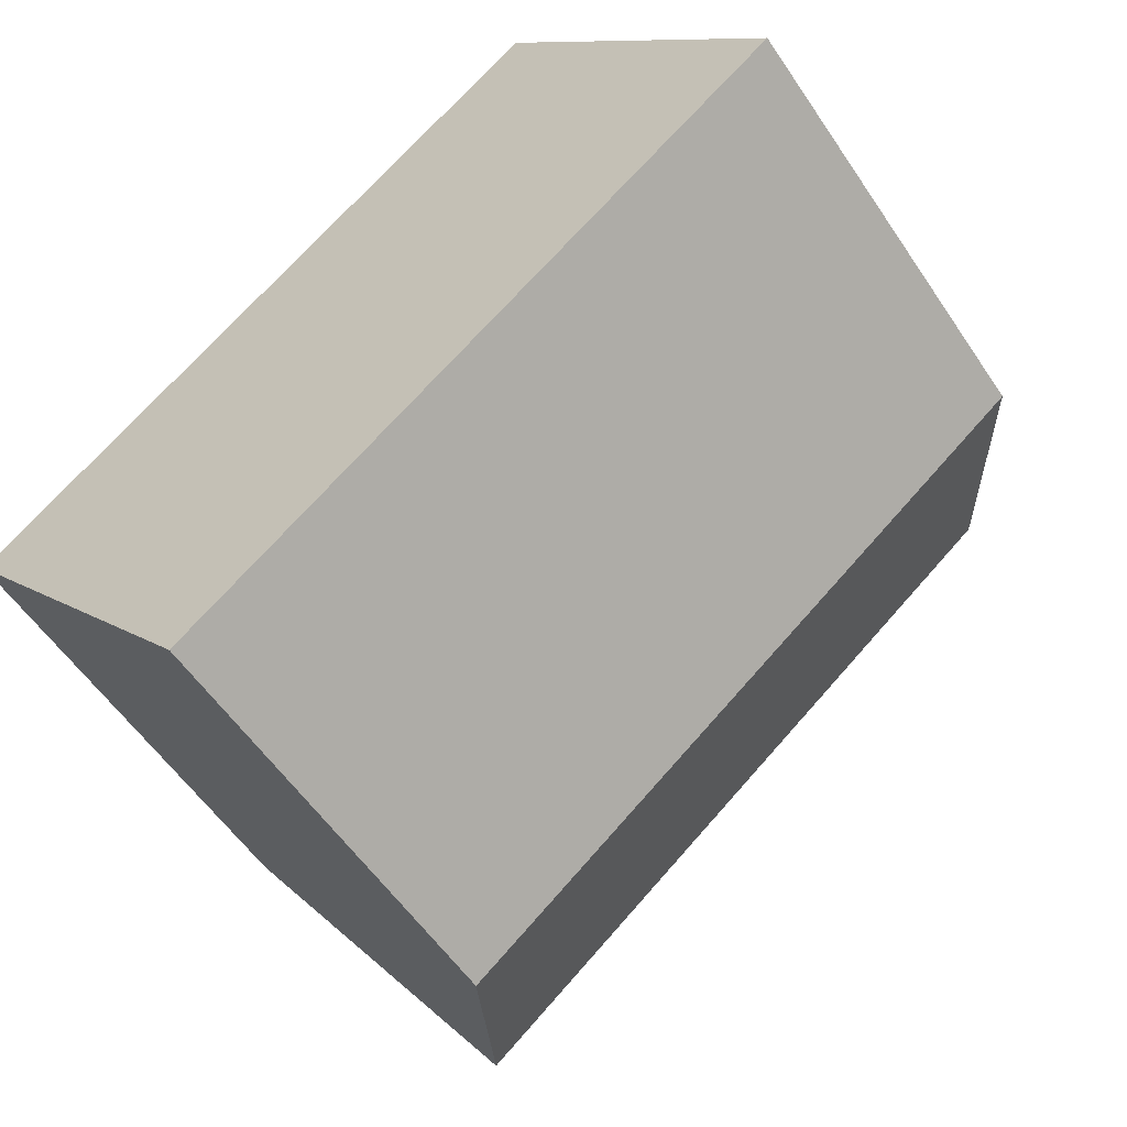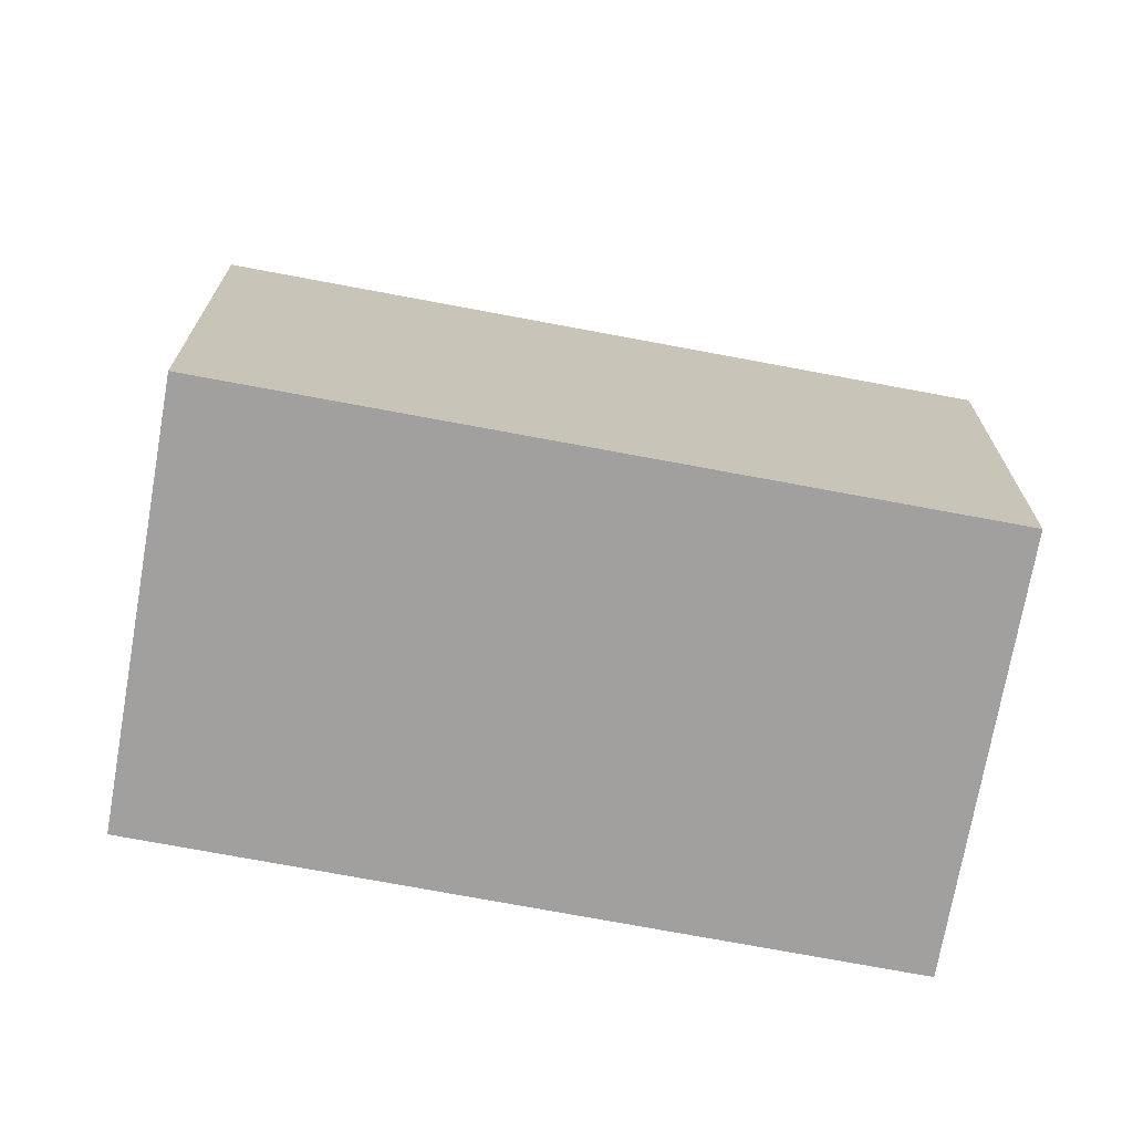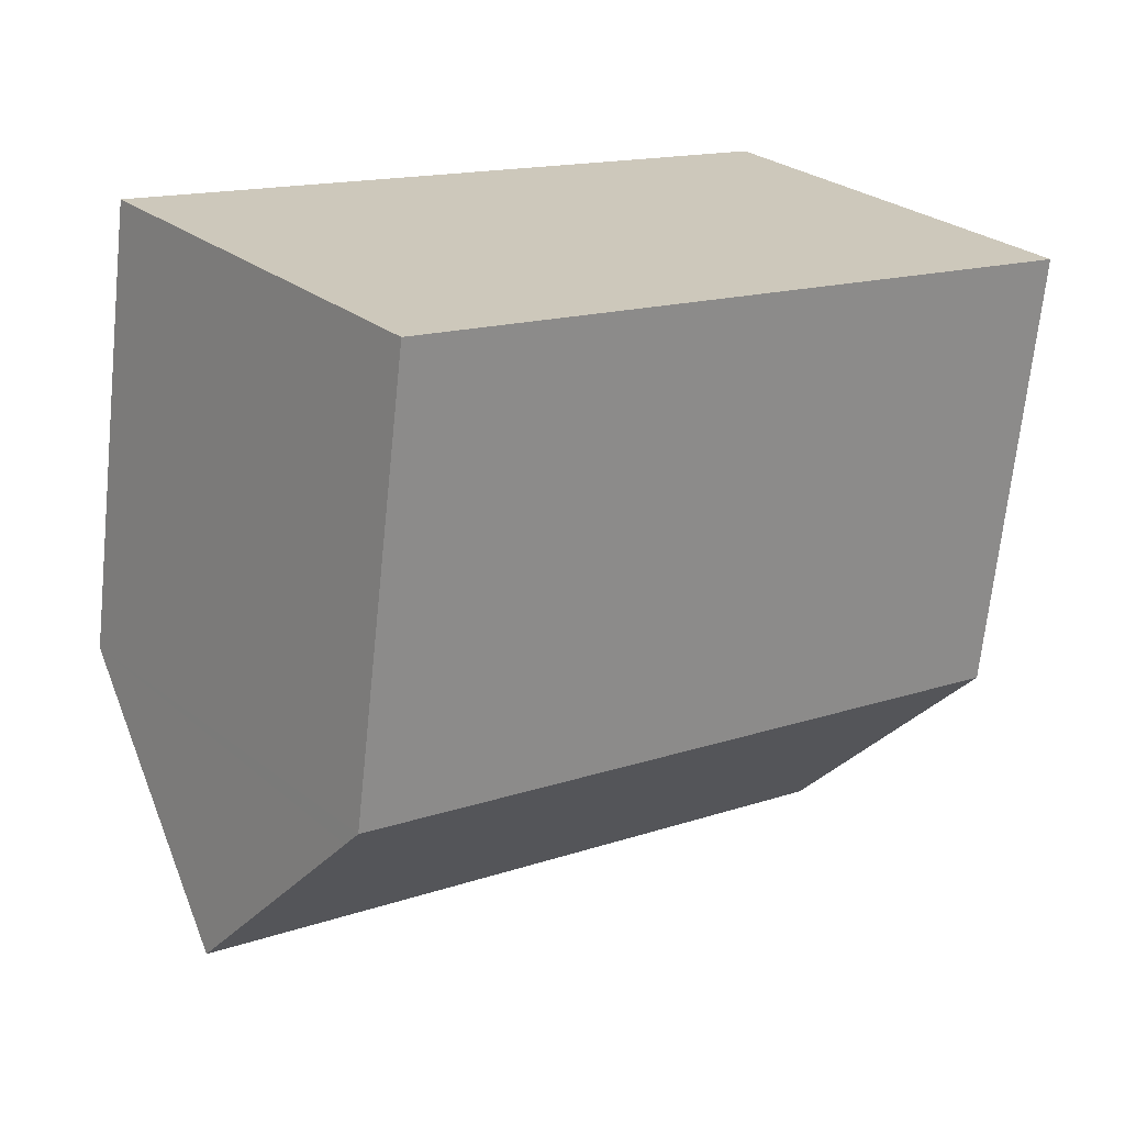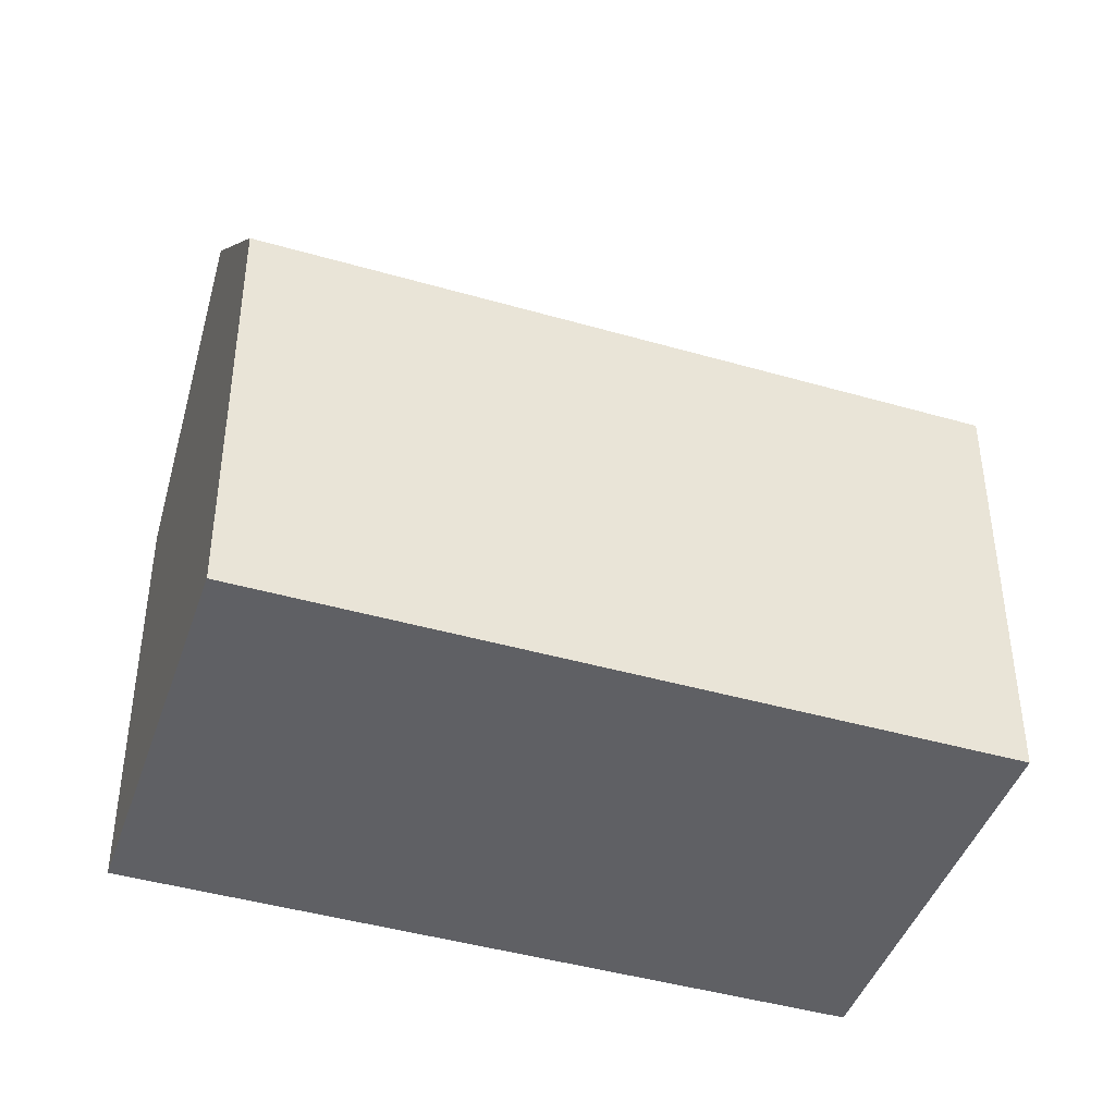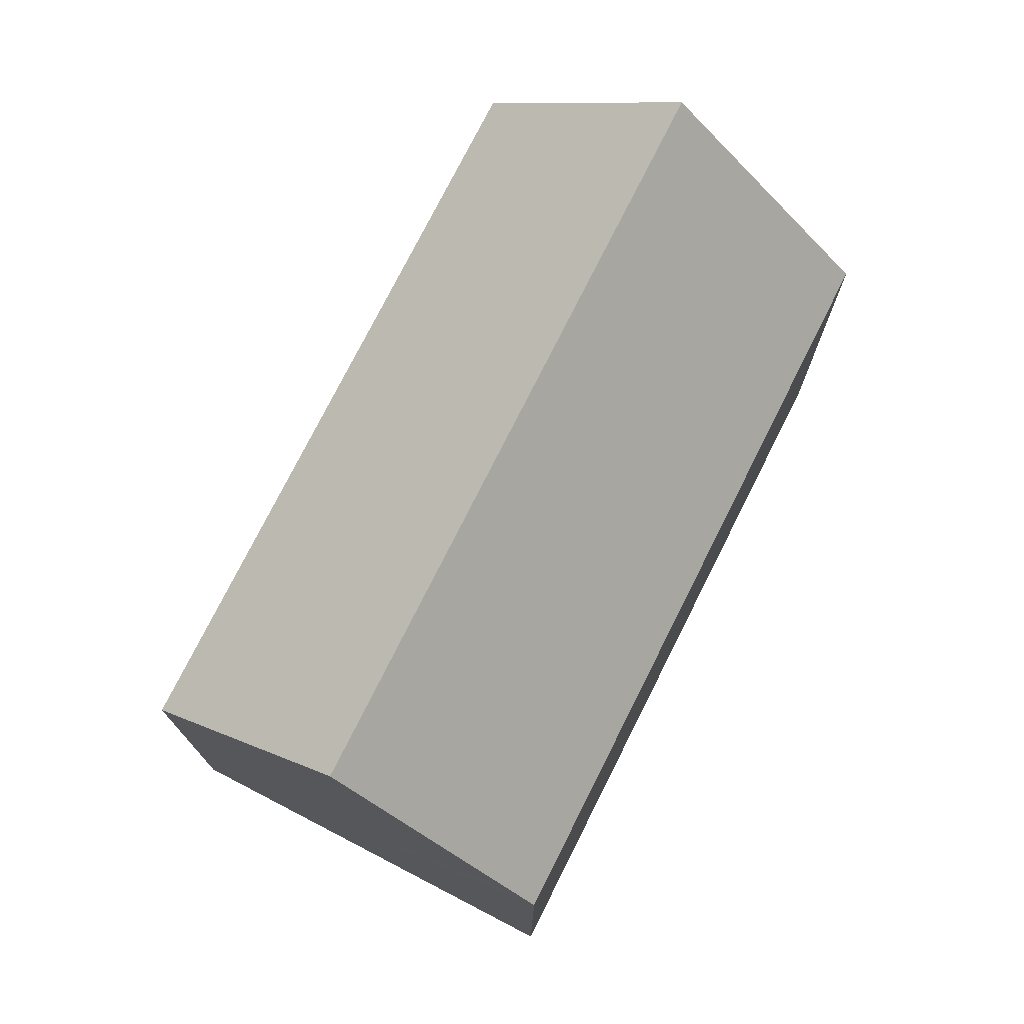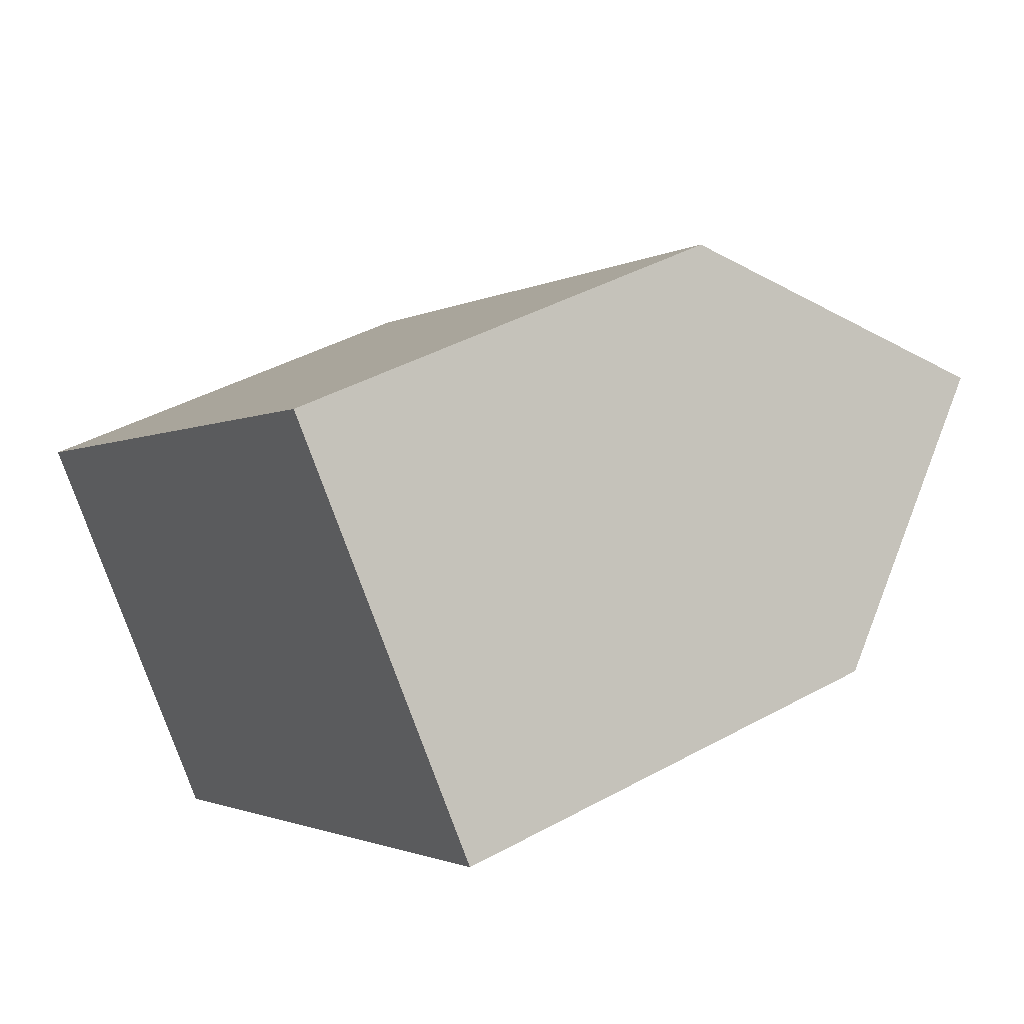
<metadata>
{"format":"obj","ext":"obj","renderer":"f3d","projection":"perspective","resolution":1024,"background":"white","views":[{"elev":-55.8,"azim":33.3,"up":"+Z"},{"elev":-71.8,"azim":-48.9,"up":"+Y"},{"elev":-68.6,"azim":-6.0,"up":"+Z"},{"elev":-43.3,"azim":-57.1,"up":"+Y"},{"elev":75.8,"azim":78.5,"up":"+Y"},{"elev":41.7,"azim":56.4,"up":"+Z"}]}
</metadata>
<code>
v  3.34 16.41 -4.128
v  14.67 10.8 11.58
v  18.04 16.41 7.412
v  0 10.85 6.646e-16
v  6.697 10.83 -8.277
v  21.07 11.37 3.664
v  21.4 10.83 3.264
v  6.433 11.27 -7.95
v  0 0 0
v  14.67 -7.089e-16 11.58
v  18.04 -4.539e-16 7.412
v  21.4 -1.999e-16 3.264
v  21.07 -2.244e-16 3.664
v  6.697 5.068e-16 -8.277
v  3.34 2.528e-16 -4.128
v  6.433 4.868e-16 -7.95
g defaultobject
f 1 2 3
f 2 1 4
f 5 6 7
f 6 5 3
f 3 5 8
f 3 8 1
f 9 2 4
f 2 9 10
f 2 6 3
f 6 2 10
f 6 10 7
f 7 10 11
f 7 11 12
f 12 11 13
f 12 5 7
f 5 12 14
f 8 4 1
f 4 8 5
f 4 5 14
f 4 14 15
f 4 15 9
f 15 14 16
f 13 14 12
f 14 13 11
f 14 11 10
f 14 10 16
f 16 10 9
f 16 9 15

</code>
